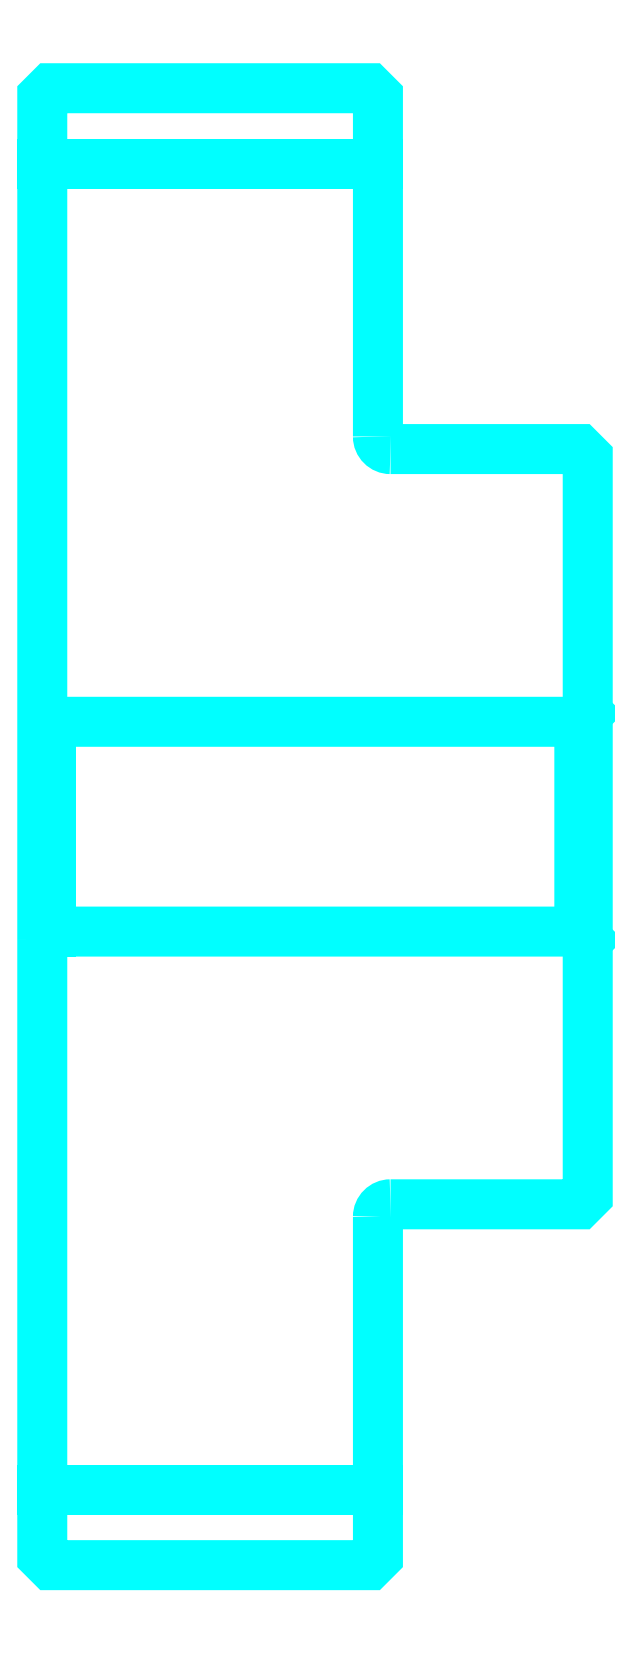
<metadata>
{"format":"dxf","ext":"dxf","renderer":"ezdxf+matplotlib","layout":"modelspace","background":"white","min_lineweight":24,"dpi":150}
</metadata>
<code>
0
SECTION
2
ENTITIES
0
LINE
8
0
10
272.9
20
353.6
30
0
11
312.9
21
353.6
31
0
0
LINE
8
0
10
272.9
20
195.6
30
0
11
312.9
21
195.6
31
0
0
LINE
8
0
10
336.9
20
262.1
30
0
11
337.9
21
261.1
31
0
0
LINE
8
0
10
336.9
20
287.1
30
0
11
337.9
21
288.1
31
0
0
LINE
8
0
10
273.9
20
287.1
30
0
11
273.9
21
262.1
31
0
0
POLYLINE
8
0
66
1
10
0
20
0
30
0
70
2
0
VERTEX
8
0
10
272.9
20
261.1
30
0
70
0
0
VERTEX
8
0
10
273.9
20
262.1
30
0
70
0
0
VERTEX
8
0
10
336.9
20
262.1
30
0
70
0
0
VERTEX
8
0
10
336.9
20
287.1
30
0
70
0
0
VERTEX
8
0
10
273.9
20
287.1
30
0
70
0
0
VERTEX
8
0
10
272.9
20
288.1
30
0
70
0
0
SEQEND
8
0
0
ARC
8
0
10
314.4
20
321.1
30
0
40
1.5
50
180
51
270
0
ARC
8
0
10
314.4
20
228.1
30
0
40
1.5
50
90
51
180
0
POLYLINE
8
0
66
1
10
0
20
0
30
0
70
2
0
VERTEX
8
0
10
272.9
20
261.1
30
0
70
0
0
VERTEX
8
0
10
272.9
20
187.6
30
0
70
0
0
VERTEX
8
0
10
273.9
20
186.6
30
0
70
0
0
VERTEX
8
0
10
311.9
20
186.6
30
0
70
0
0
VERTEX
8
0
10
312.9
20
187.6
30
0
70
0
0
VERTEX
8
0
10
312.9
20
228.1
30
0
70
0
0
SEQEND
8
0
0
POLYLINE
8
0
66
1
10
0
20
0
30
0
70
2
0
VERTEX
8
0
10
314.4
20
229.6
30
0
70
0
0
VERTEX
8
0
10
336.9
20
229.6
30
0
70
0
0
VERTEX
8
0
10
337.9
20
230.6
30
0
70
0
0
VERTEX
8
0
10
337.9
20
318.6
30
0
70
0
0
VERTEX
8
0
10
336.9
20
319.6
30
0
70
0
0
VERTEX
8
0
10
314.4
20
319.6
30
0
70
0
0
SEQEND
8
0
0
POLYLINE
8
0
66
1
10
0
20
0
30
0
70
2
0
VERTEX
8
0
10
312.9
20
321.1
30
0
70
0
0
VERTEX
8
0
10
312.9
20
361.6
30
0
70
0
0
VERTEX
8
0
10
311.9
20
362.6
30
0
70
0
0
VERTEX
8
0
10
273.9
20
362.6
30
0
70
0
0
VERTEX
8
0
10
272.9
20
361.6
30
0
70
0
0
VERTEX
8
0
10
272.9
20
261.1
30
0
70
0
0
SEQEND
8
0
0
ENDSEC
0
EOF

</code>
